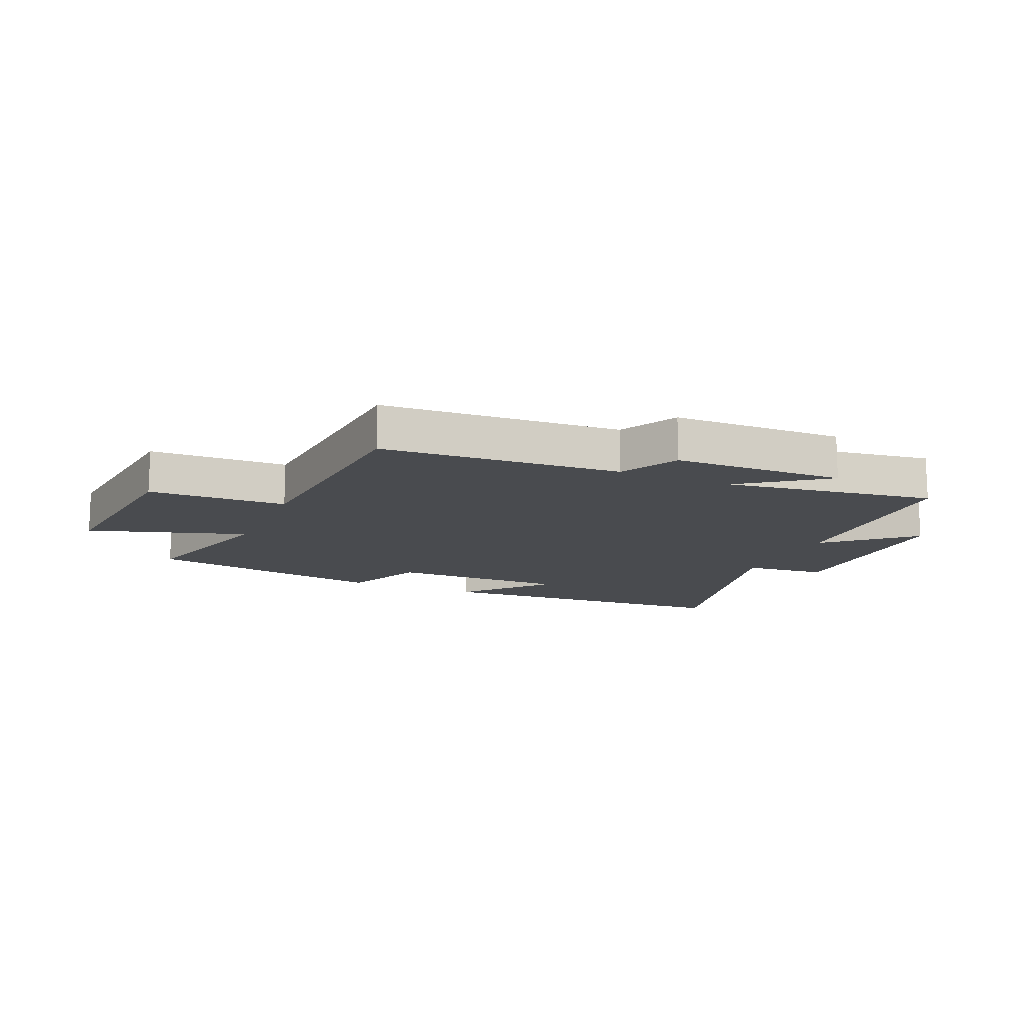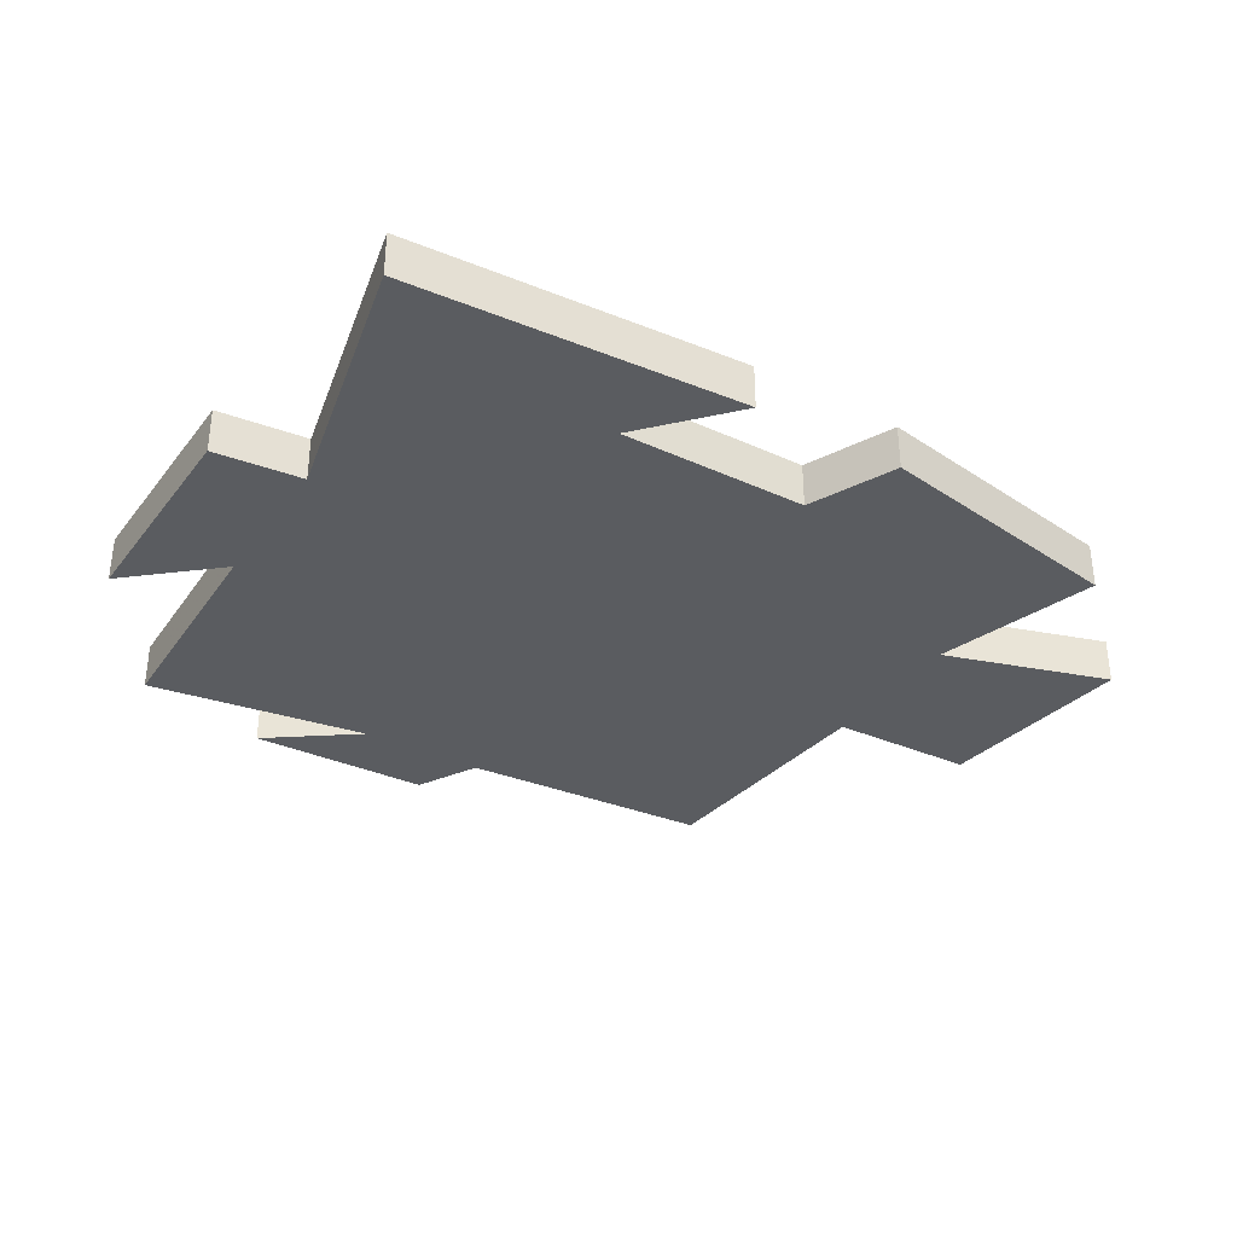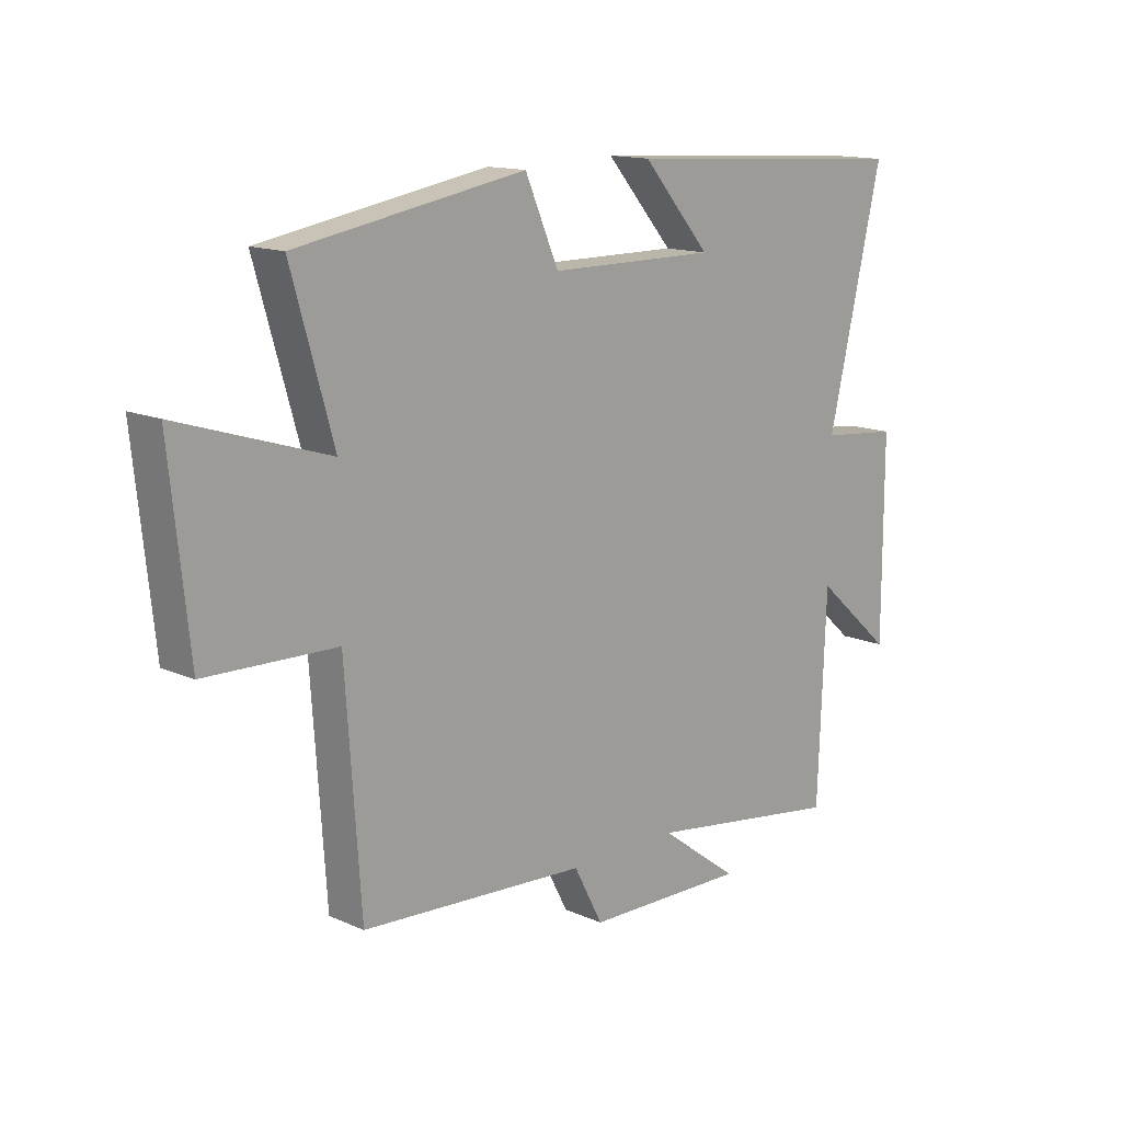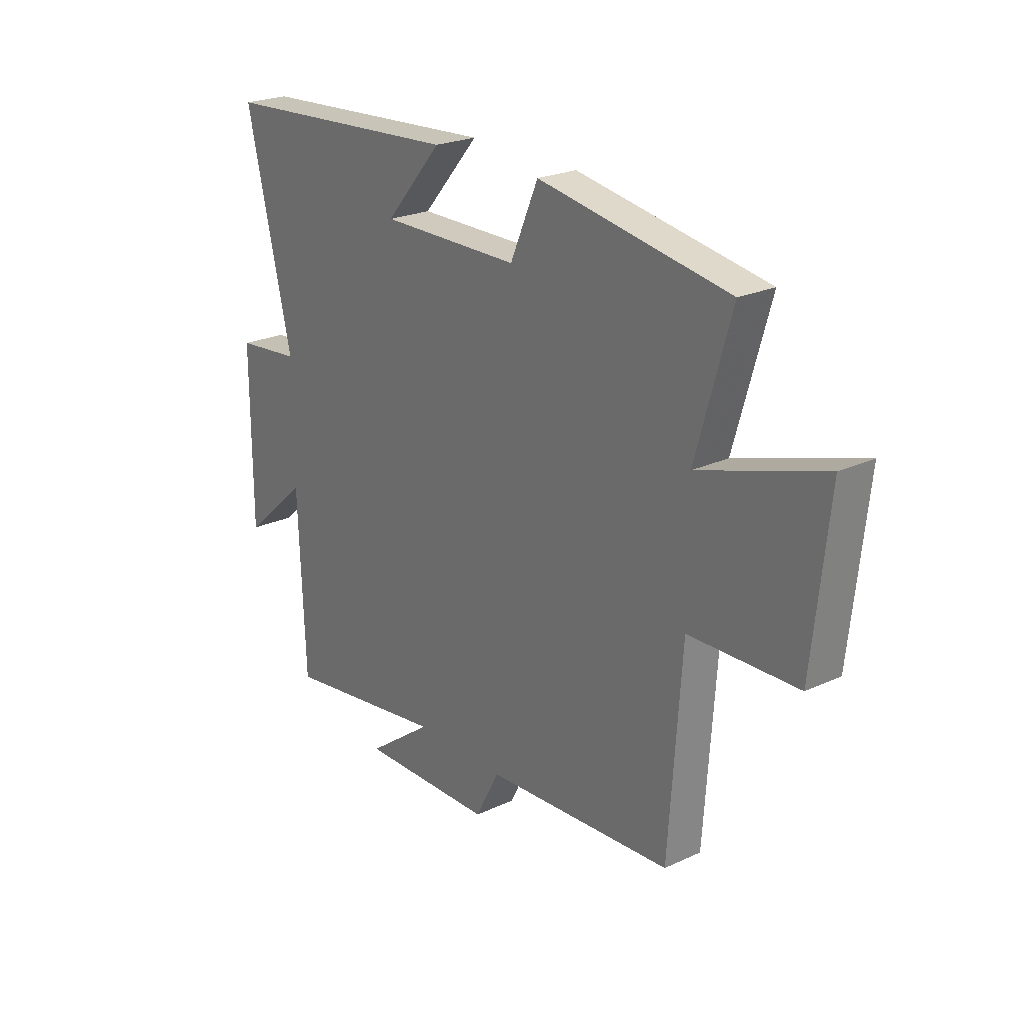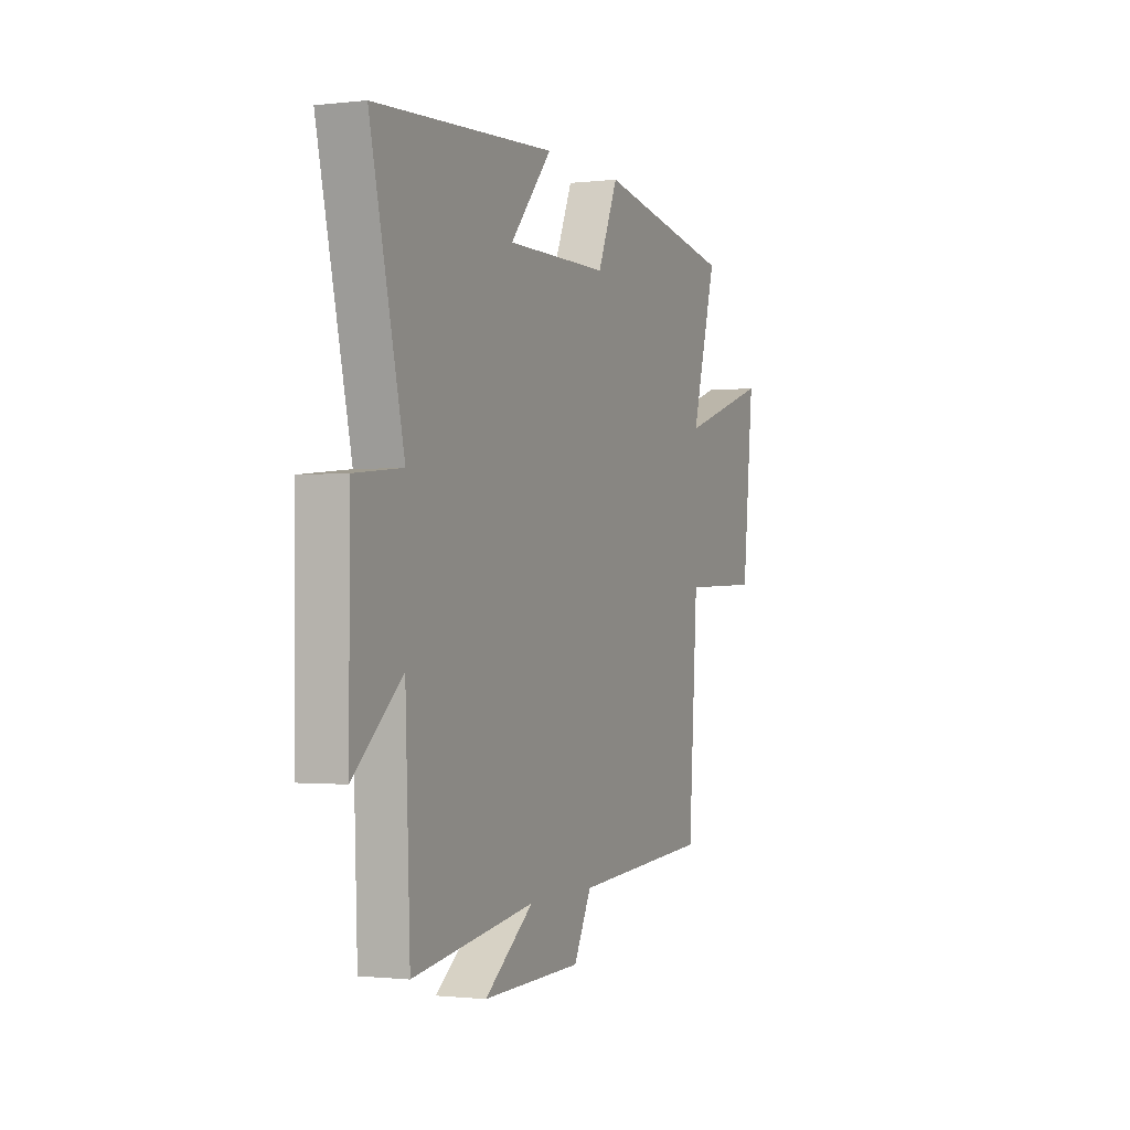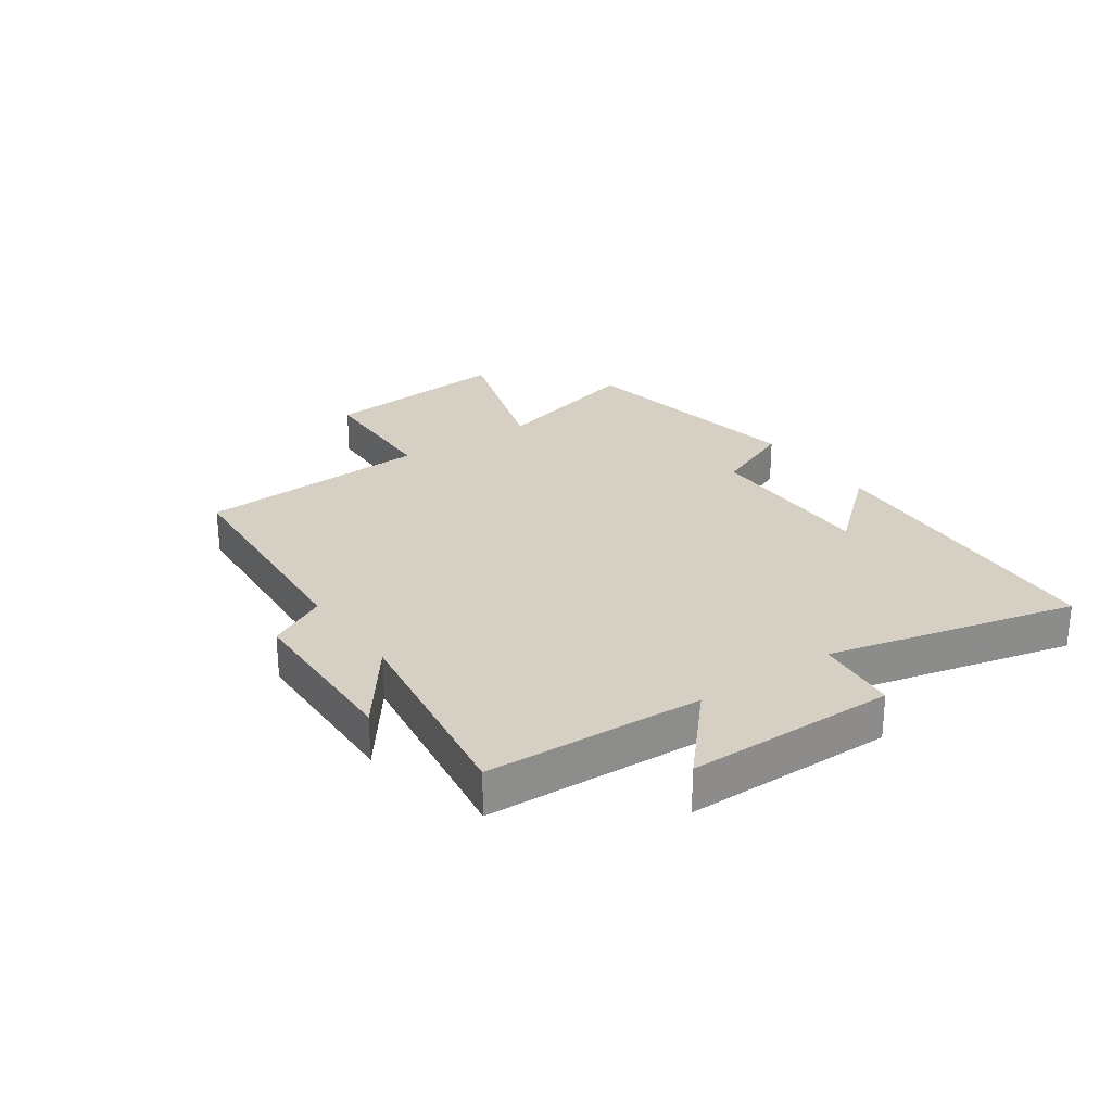
<metadata>
{"format":"obj","ext":"obj","renderer":"f3d","projection":"perspective","resolution":1024,"background":"white","views":[{"elev":-13.8,"azim":156.5,"up":"+Y"},{"elev":-34.2,"azim":-32.1,"up":"+Y"},{"elev":14.2,"azim":134.1,"up":"+Z"},{"elev":23.4,"azim":52.0,"up":"+Z"},{"elev":-1.2,"azim":-67.0,"up":"+Z"},{"elev":26.0,"azim":-124.6,"up":"+Y"}]}
</metadata>
<code>
v -0.486 0.07 -0.552
v -0.5 0.07 -0.189
v -0.64 0.07 -0.313
v -0.64 0.07 0.037
v -0.5 0.07 0.051
v -0.598 0.07 0.467
v -0.072 0.07 0.5
v -0.194 0.07 0.36
v 0.106 0.07 0.362
v 0.166 0.07 0.5
v 0.575 0.07 0.43
v 0.5 0.07 0.167
v 0.767 0.07 0.252
v 0.733 0.07 -0.072
v 0.5 0.07 -0.079
v 0.473 0.07 -0.474
v 0.069 0.07 -0.5
v 0.017 0.07 -0.599
v -0.273 0.07 -0.605
v -0.131 0.07 -0.5
v -0.486 0 -0.552
v -0.5 0 -0.189
v -0.64 0 -0.313
v -0.64 0 0.037
v -0.5 0 0.051
v -0.598 0 0.467
v -0.072 0 0.5
v -0.194 0 0.36
v 0.106 0 0.362
v 0.166 0 0.5
v 0.575 0 0.43
v 0.5 0 0.167
v 0.767 0 0.252
v 0.733 0 -0.072
v 0.5 0 -0.079
v 0.473 0 -0.474
v 0.069 0 -0.5
v 0.017 0 -0.599
v -0.273 0 -0.605
v -0.131 0 -0.5
f 17 18 19 20
f 15 16 17 20
f 15 20 1 2
f 12 13 14 15
f 12 15 2
f 9 10 11 12
f 8 9 12 2
f 5 6 7 8
f 5 8 2 3
f 3 4 5
f 40 39 38 37
f 40 37 36 35
f 22 21 40 35
f 35 34 33 32
f 22 35 32
f 32 31 30 29
f 22 32 29 28
f 28 27 26 25
f 23 22 28 25
f 25 24 23
f 1 21 22 2
f 2 22 23 3
f 3 23 24 4
f 4 24 25 5
f 5 25 26 6
f 6 26 27 7
f 7 27 28 8
f 8 28 29 9
f 9 29 30 10
f 10 30 31 11
f 11 31 32 12
f 12 32 33 13
f 13 33 34 14
f 14 34 35 15
f 15 35 36 16
f 16 36 37 17
f 17 37 38 18
f 18 38 39 19
f 19 39 40 20
f 20 40 21 1

</code>
